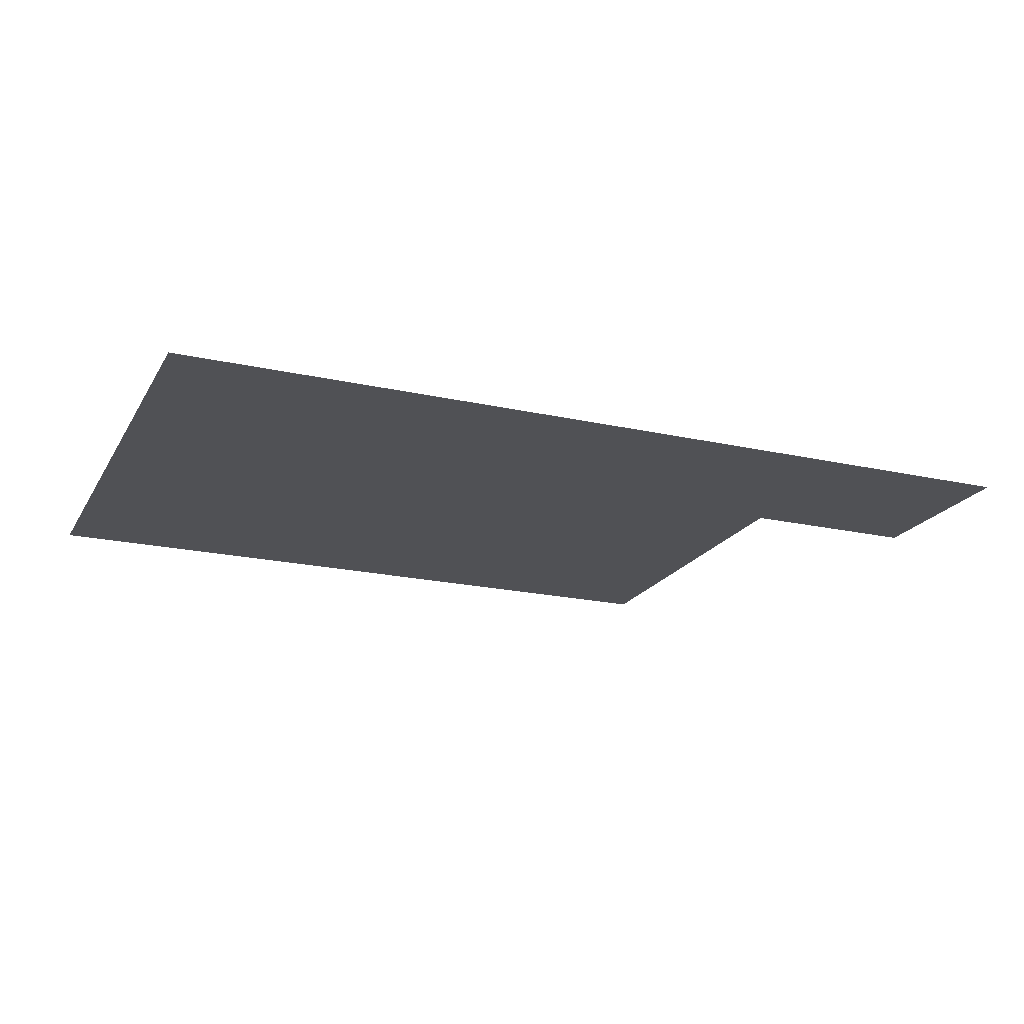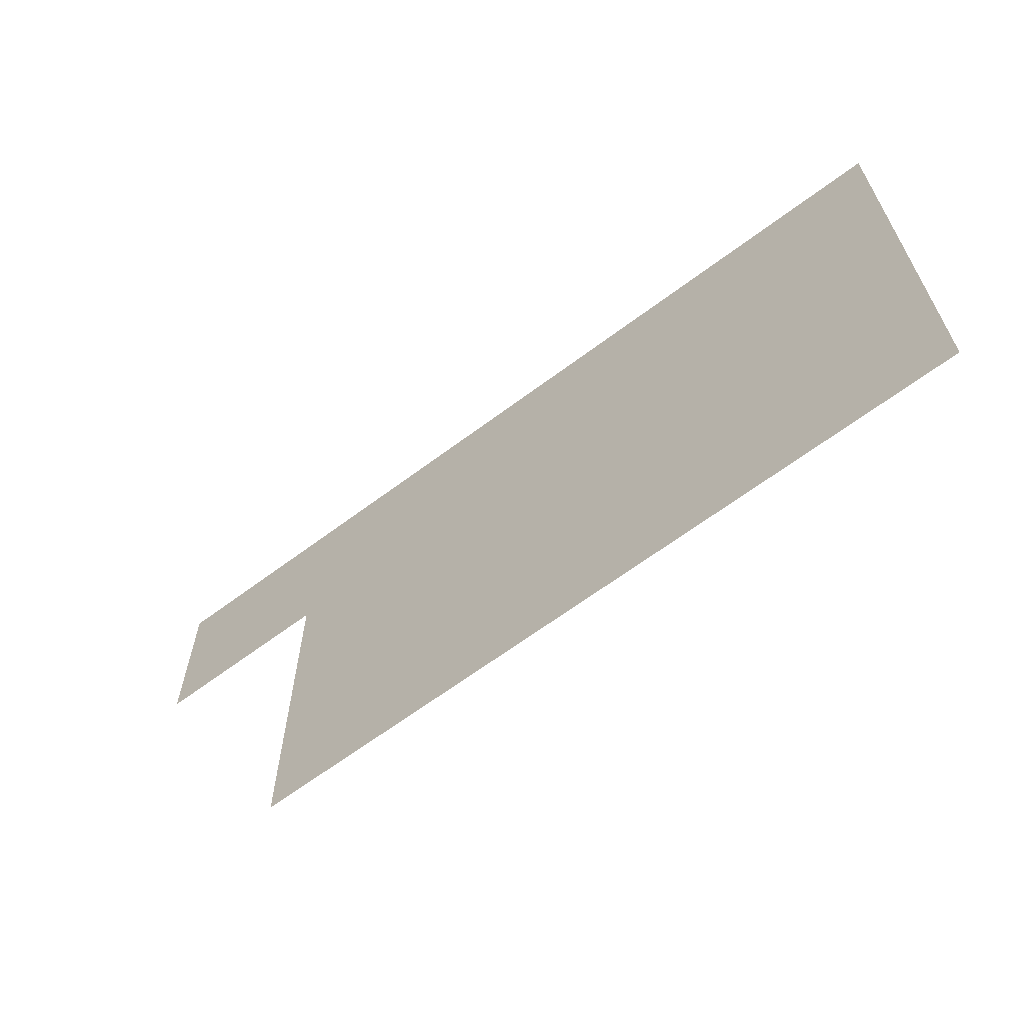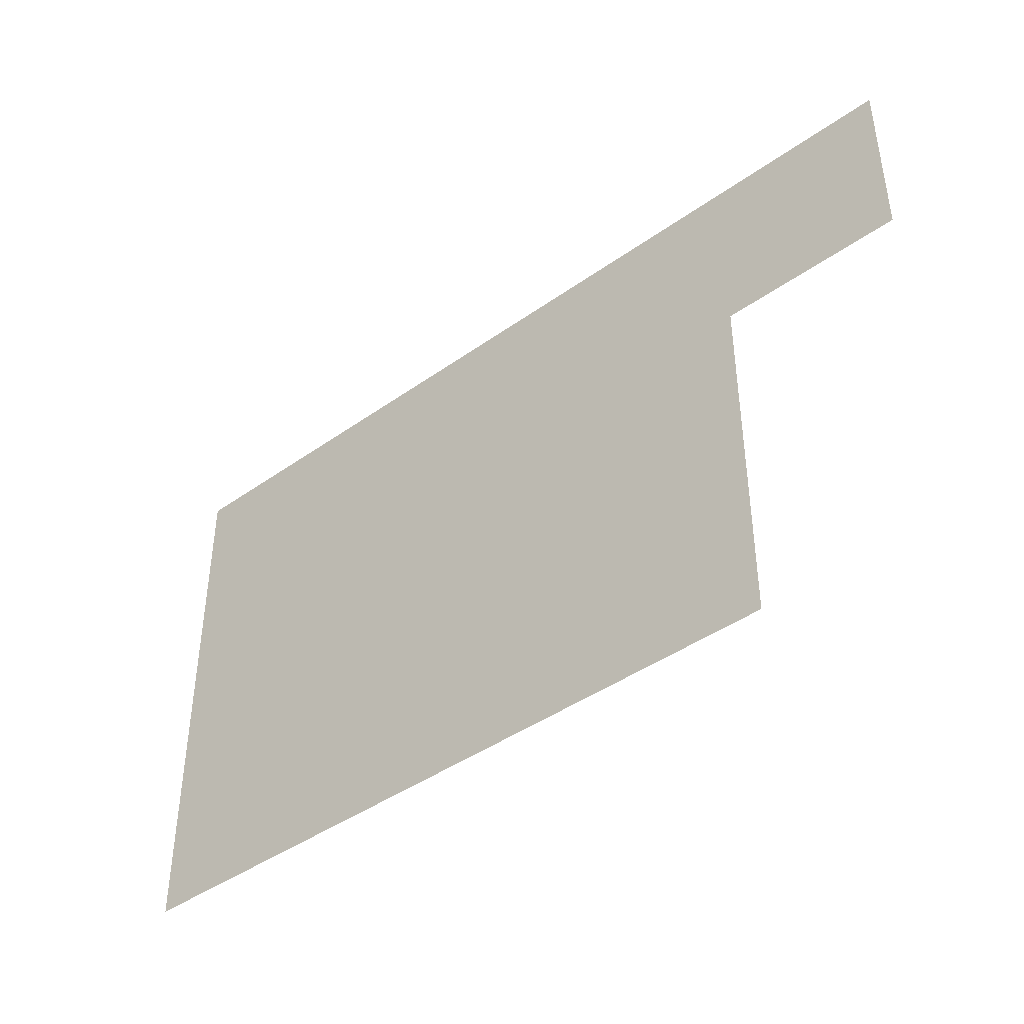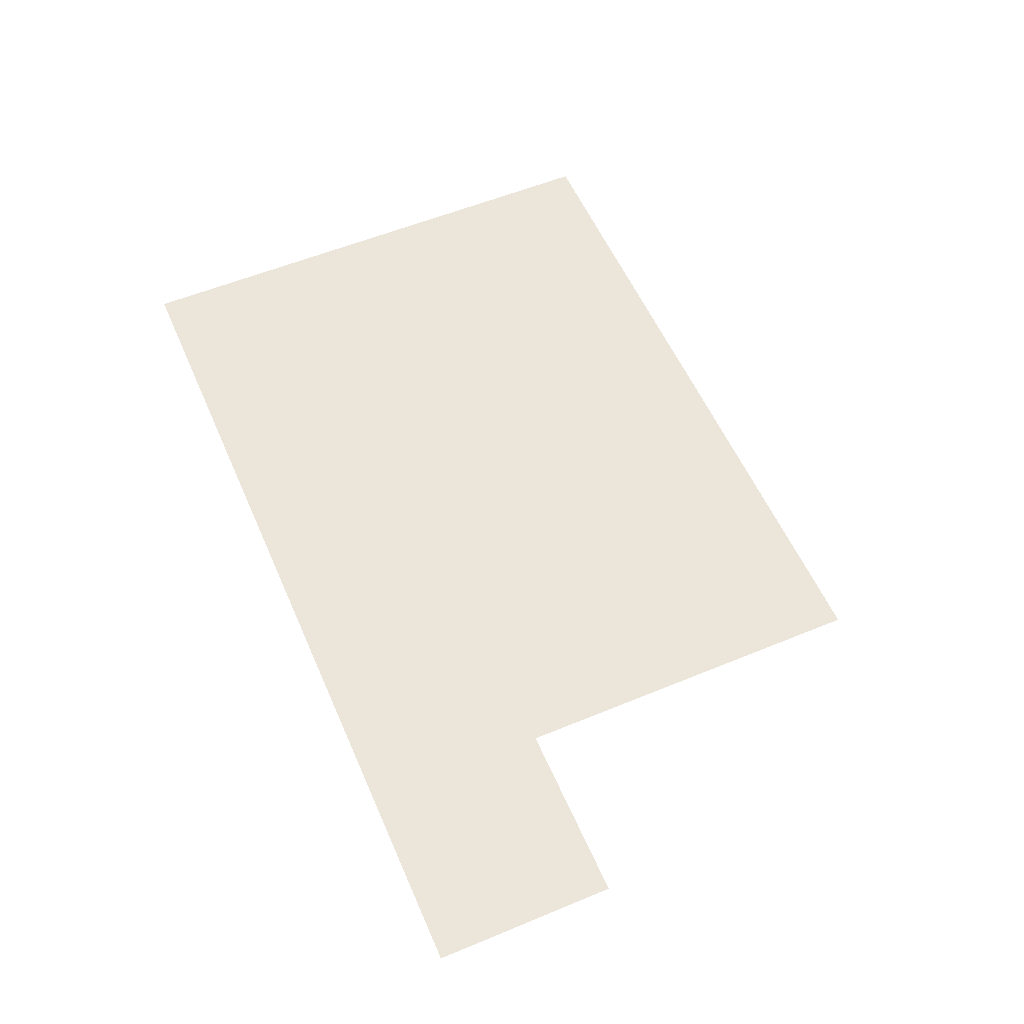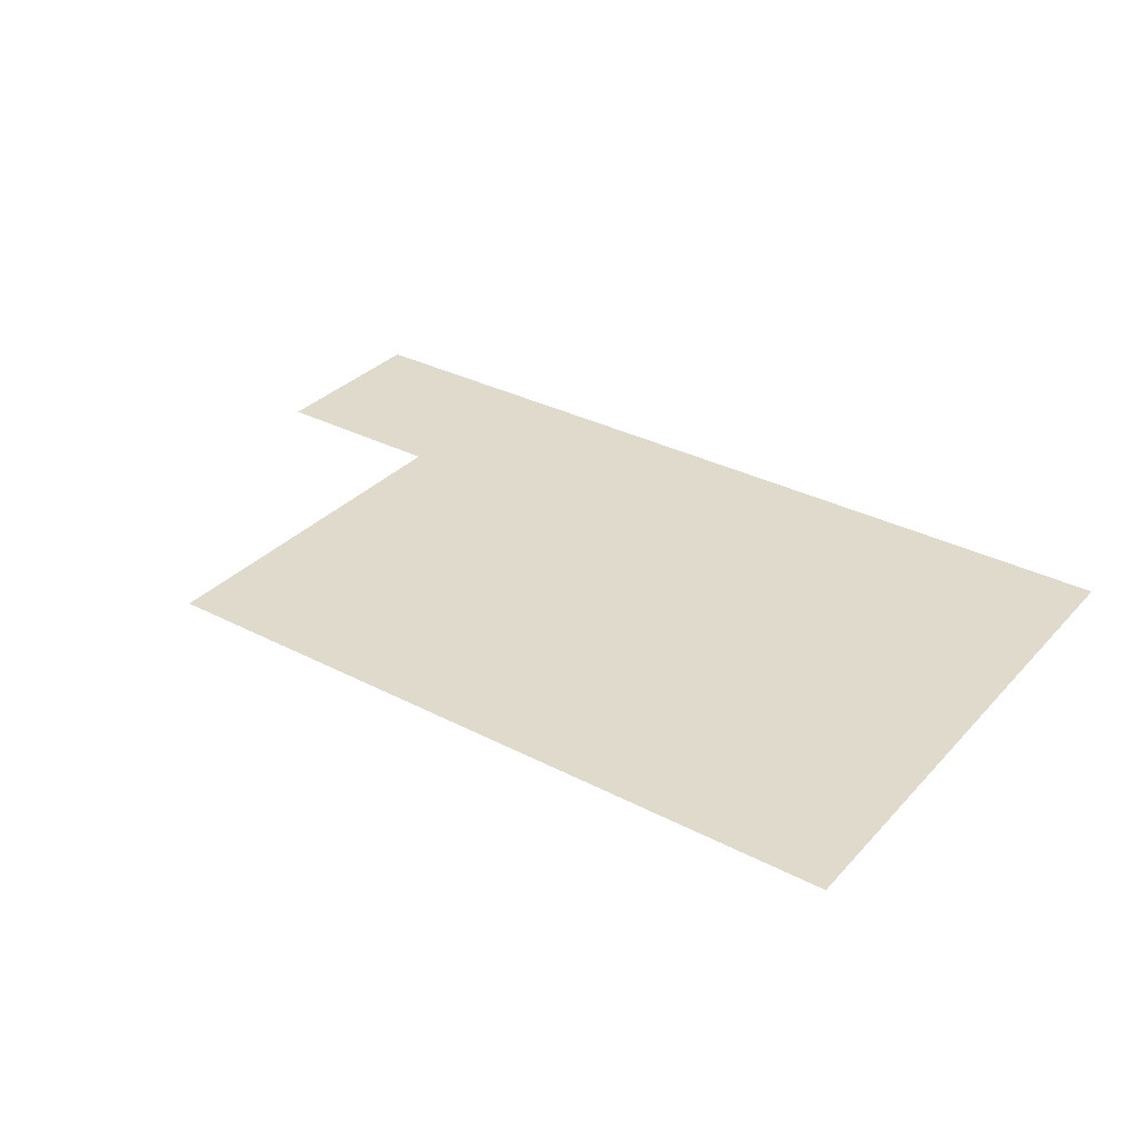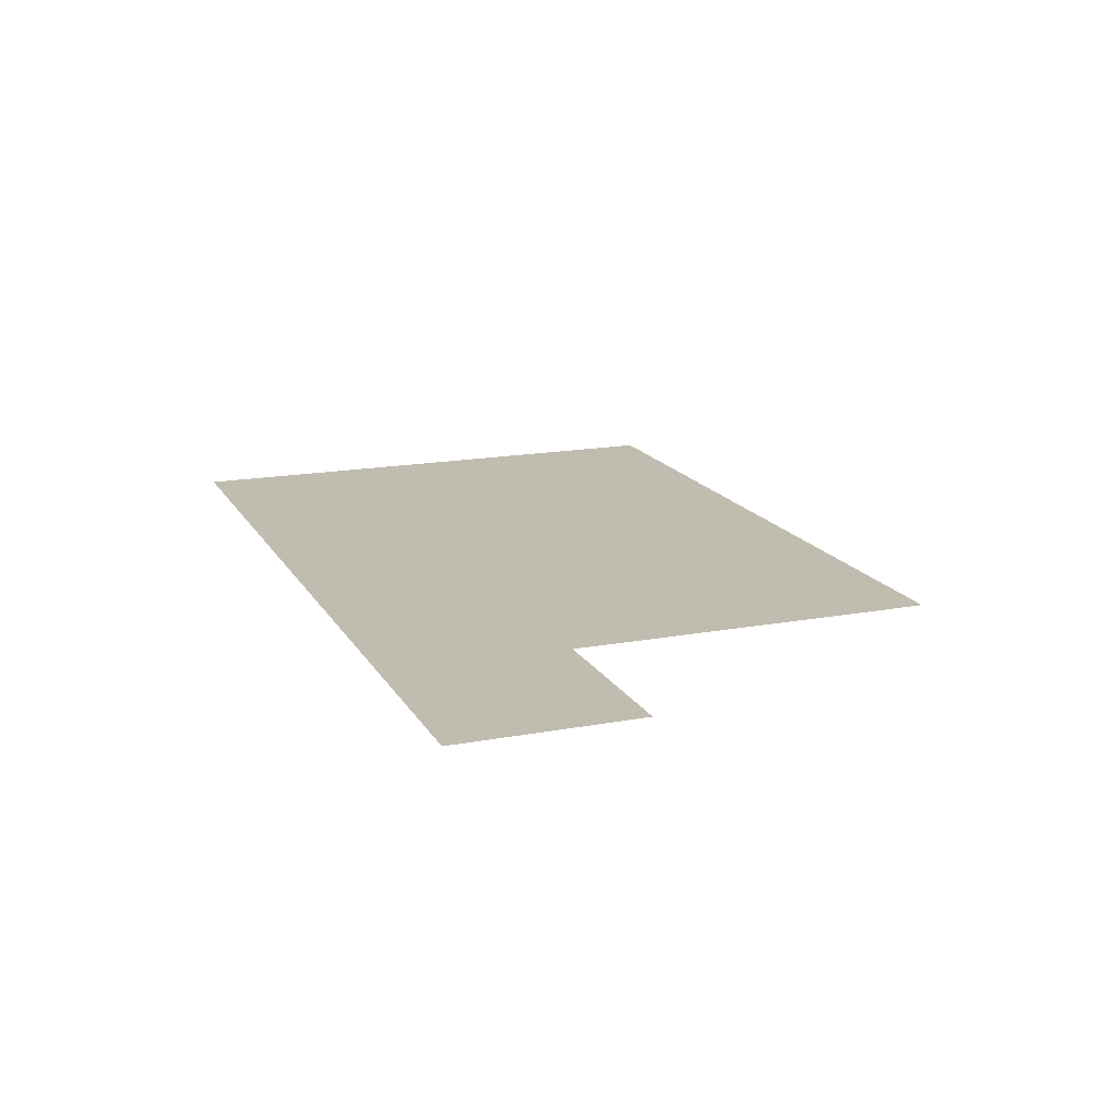
<metadata>
{"format":"obj","ext":"obj","renderer":"f3d","projection":"perspective","resolution":1024,"background":"white","views":[{"elev":-20.2,"azim":157.6,"up":"+Z"},{"elev":-64.4,"azim":37.1,"up":"+Y"},{"elev":-42.7,"azim":-139.7,"up":"+Y"},{"elev":56.5,"azim":-113.4,"up":"+Z"},{"elev":33.0,"azim":35.5,"up":"+Z"},{"elev":16.5,"azim":-110.9,"up":"+Z"}]}
</metadata>
<code>
v -1952 -1568 0
v -1984 -1568 0
v -1984 -1536 0
v -1952 -1536 0
v -1984 -1568 0
v -2016 -1568 0
v -2016 -1536 0
v -1984 -1536 0
v -2016 -1568 0
v -2048 -1568 0
v -2048 -1536 0
v -2016 -1536 0
v -2048 -1568 0
v -2080 -1568 0
v -2080 -1536 0
v -2048 -1536 0
v -2080 -1568 0
v -2112 -1568 0
v -2112 -1536 0
v -2080 -1536 0
v -1952 -1600 0
v -1984 -1600 0
v -1984 -1568 0
v -1952 -1568 0
v -1984 -1600 0
v -2016 -1600 0
v -2016 -1568 0
v -1984 -1568 0
v -2016 -1600 0
v -2048 -1600 0
v -2048 -1568 0
v -2016 -1568 0
v -2048 -1600 0
v -2080 -1600 0
v -2080 -1568 0
v -2048 -1568 0
v -1952 -1632 0
v -1984 -1632 0
v -1984 -1600 0
v -1952 -1600 0
v -1984 -1632 0
v -2016 -1632 0
v -2016 -1600 0
v -1984 -1600 0
v -2016 -1632 0
v -2048 -1632 0
v -2048 -1600 0
v -2016 -1600 0
v -2048 -1632 0
v -2080 -1632 0
v -2080 -1600 0
v -2048 -1600 0
g Luolanjatkumo1_mesh_0017
f 1 2 3 4
f 5 6 7 8
f 9 10 11 12
f 13 14 15 16
f 17 18 19 20
f 21 22 23 24
f 25 26 27 28
f 29 30 31 32
f 33 34 35 36
f 37 38 39 40
f 41 42 43 44
f 45 46 47 48
f 49 50 51 52

</code>
